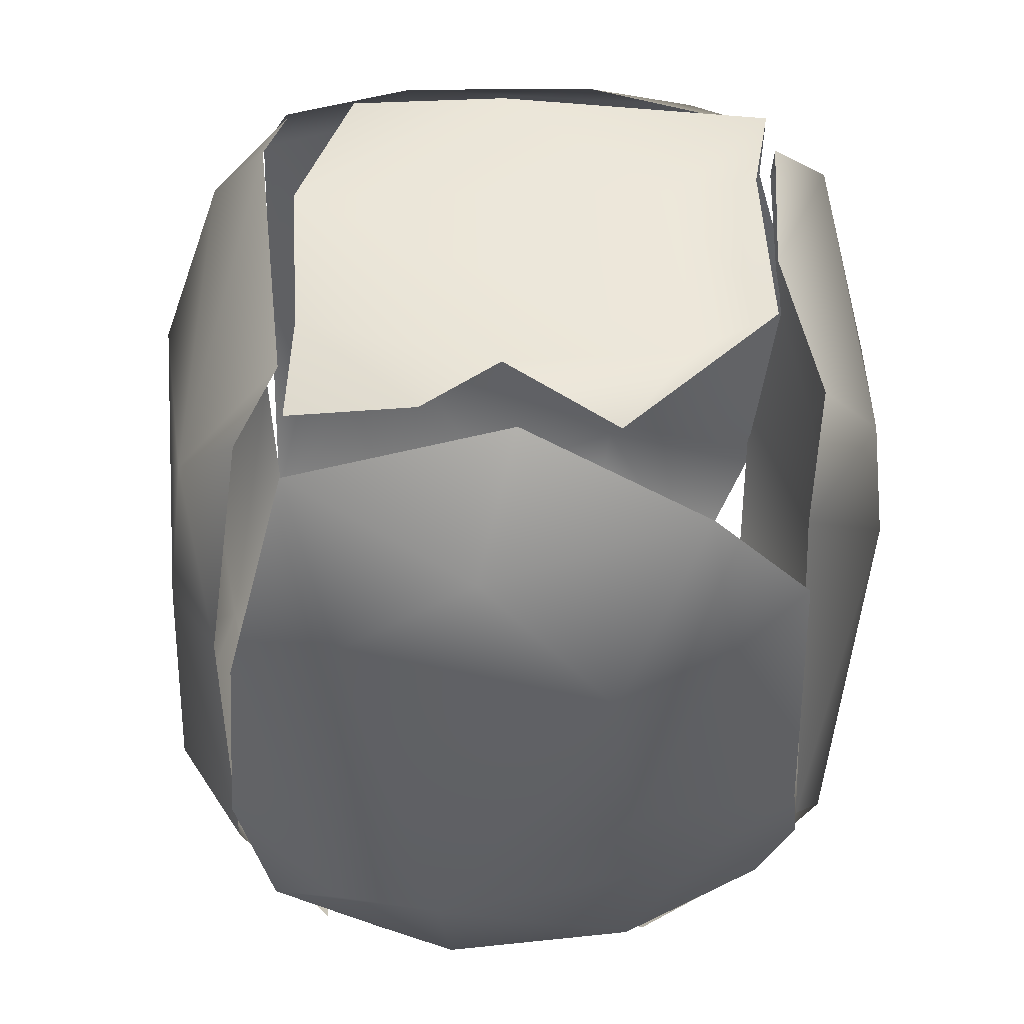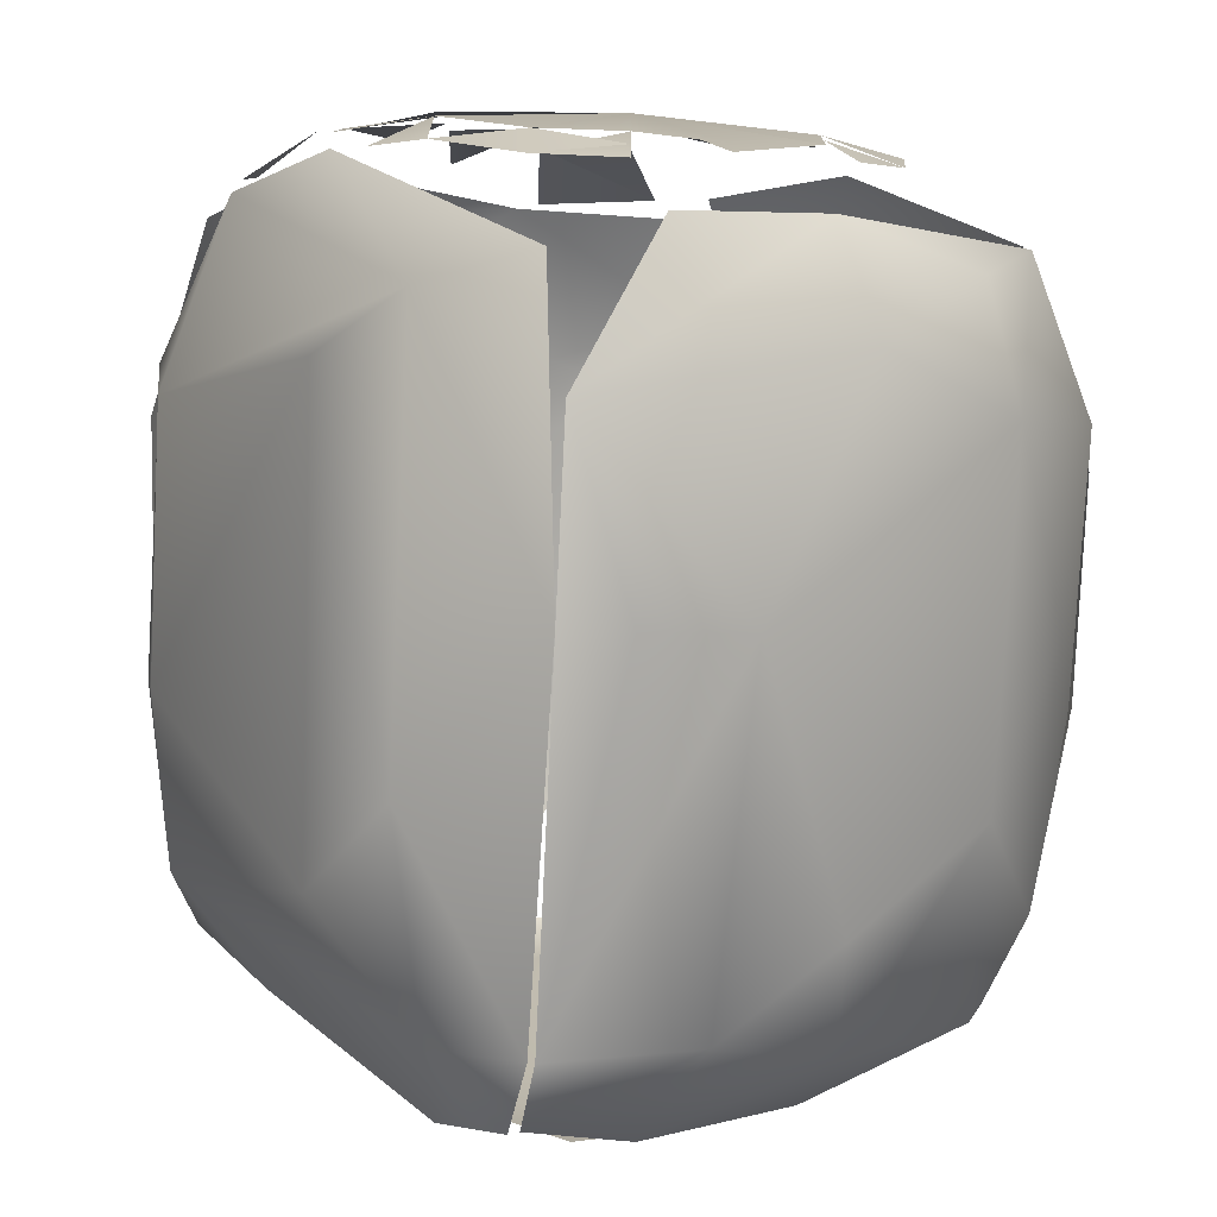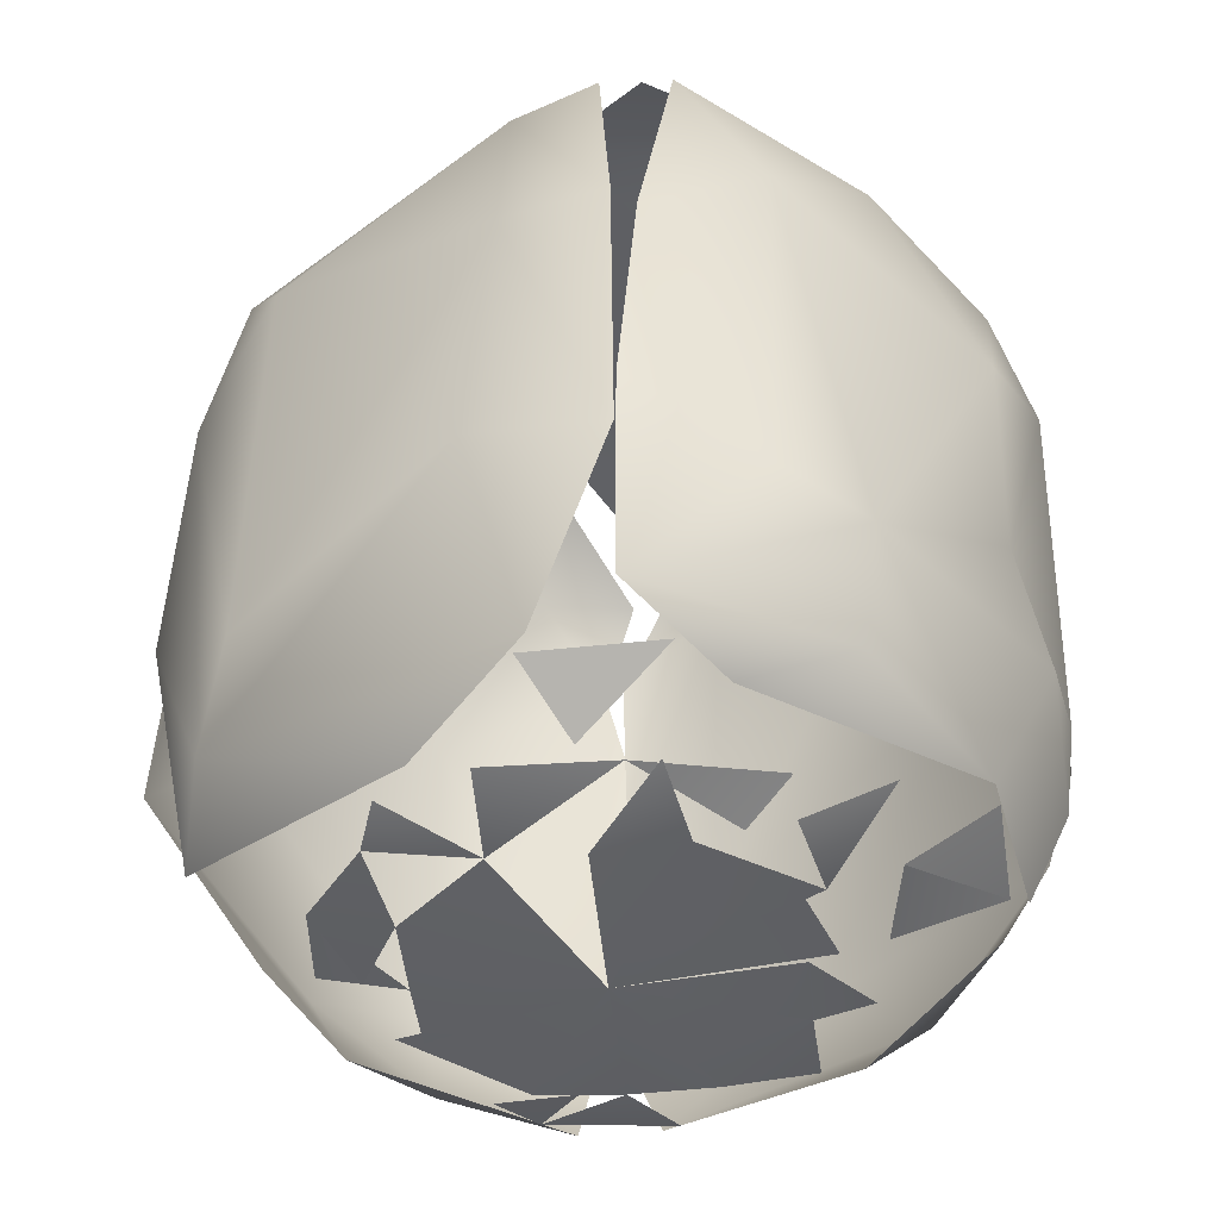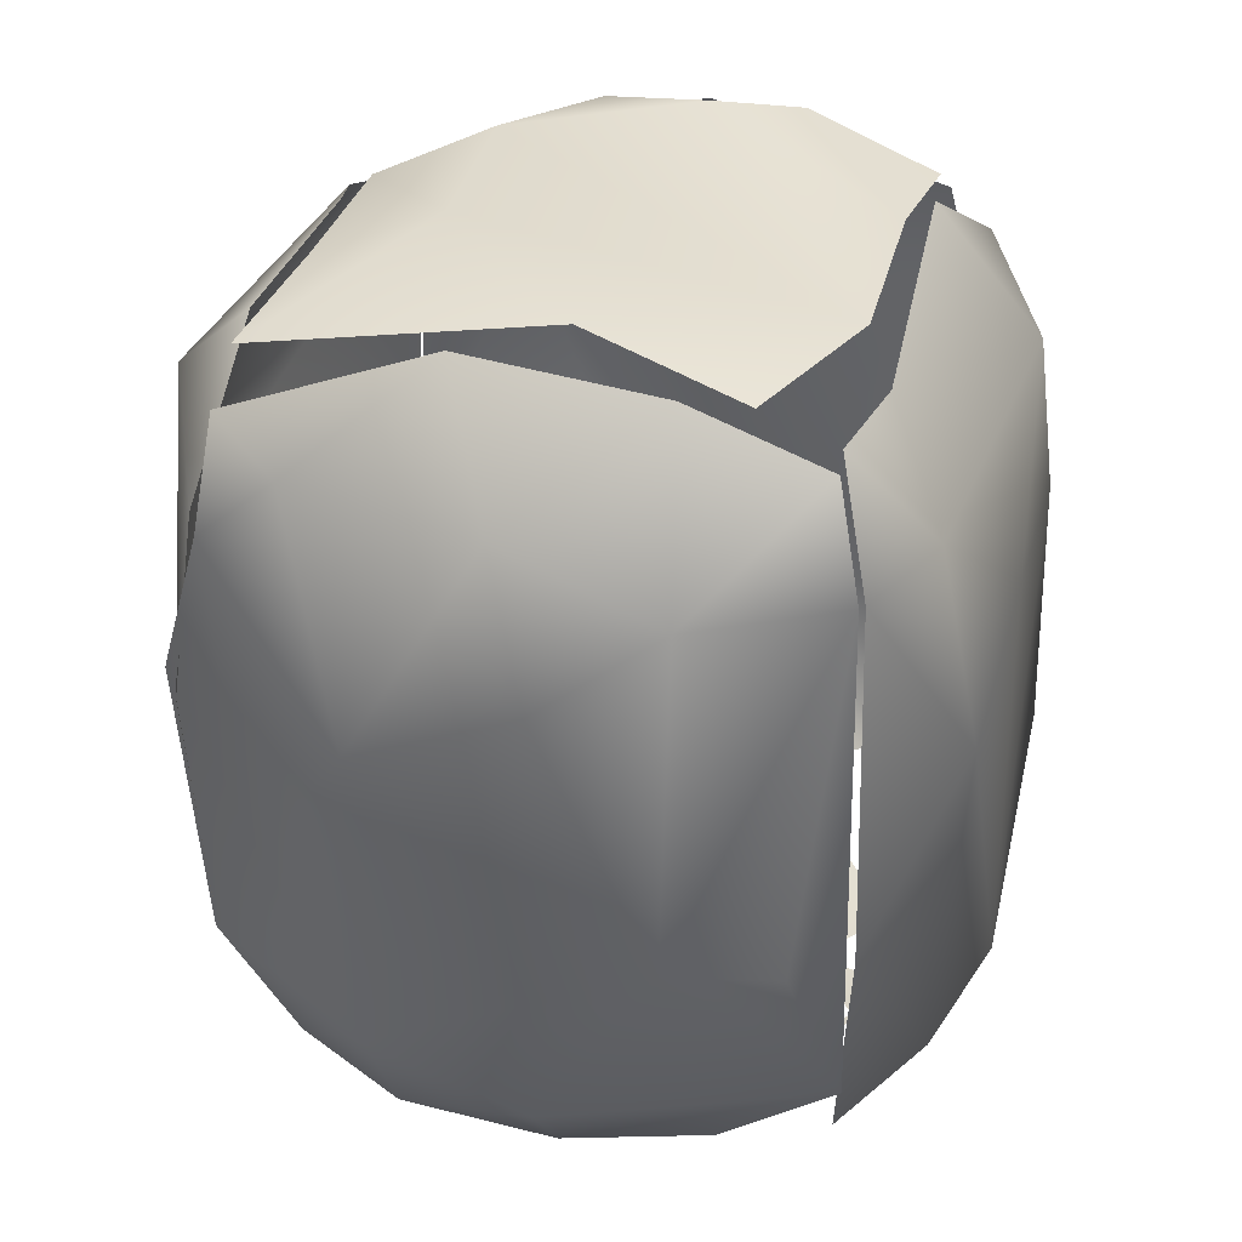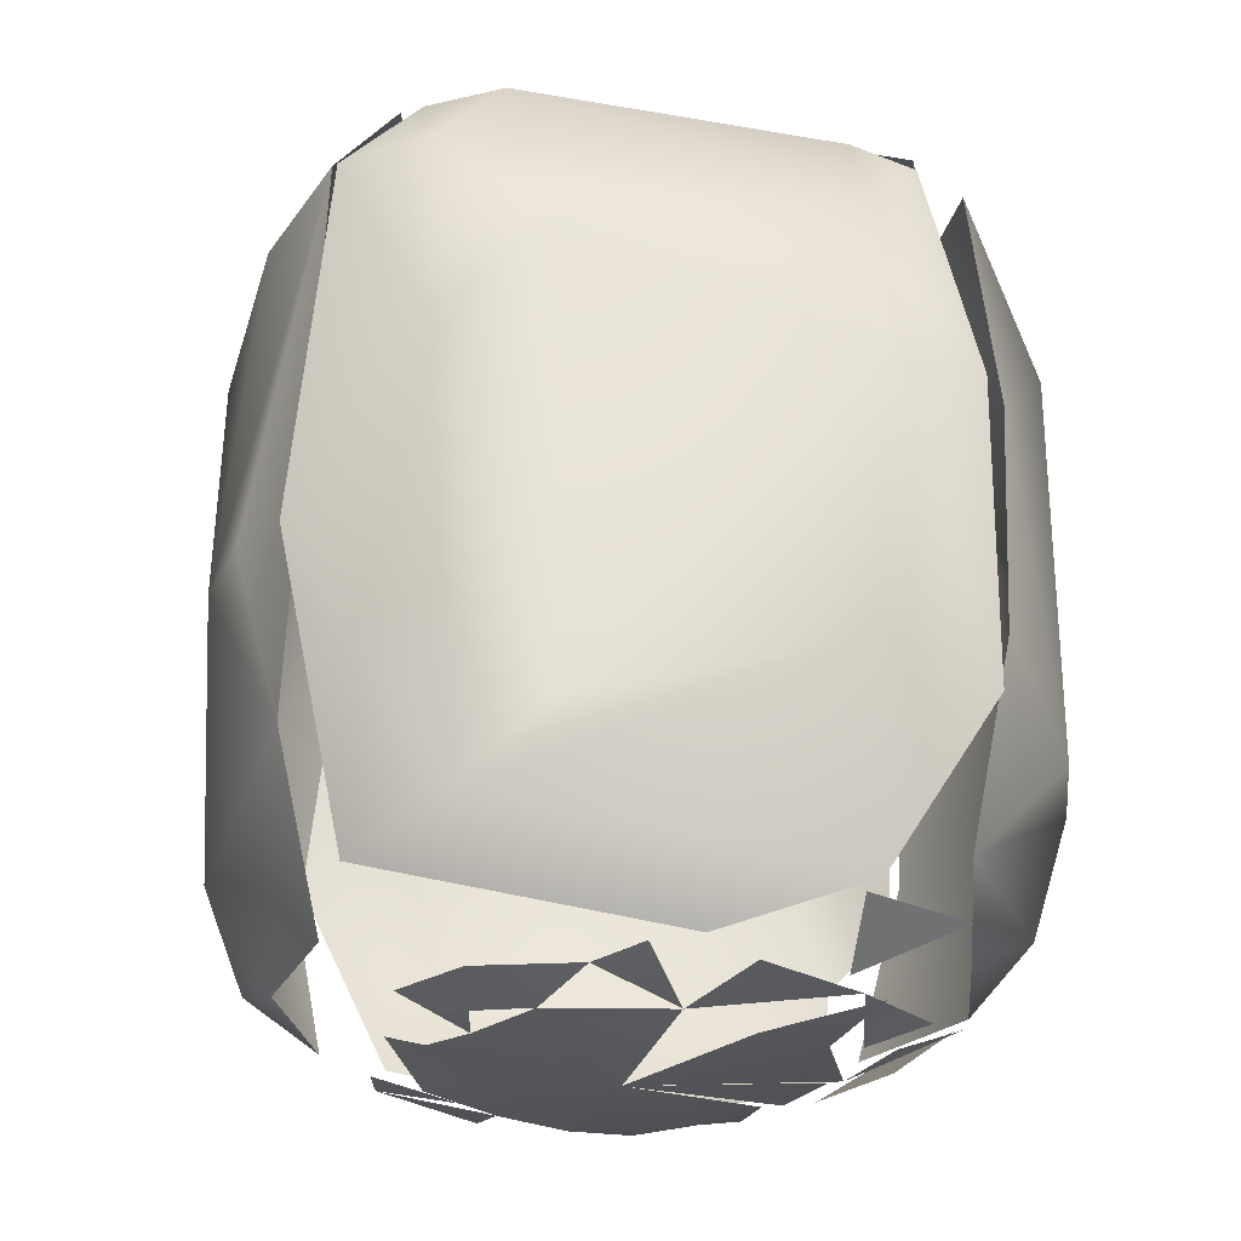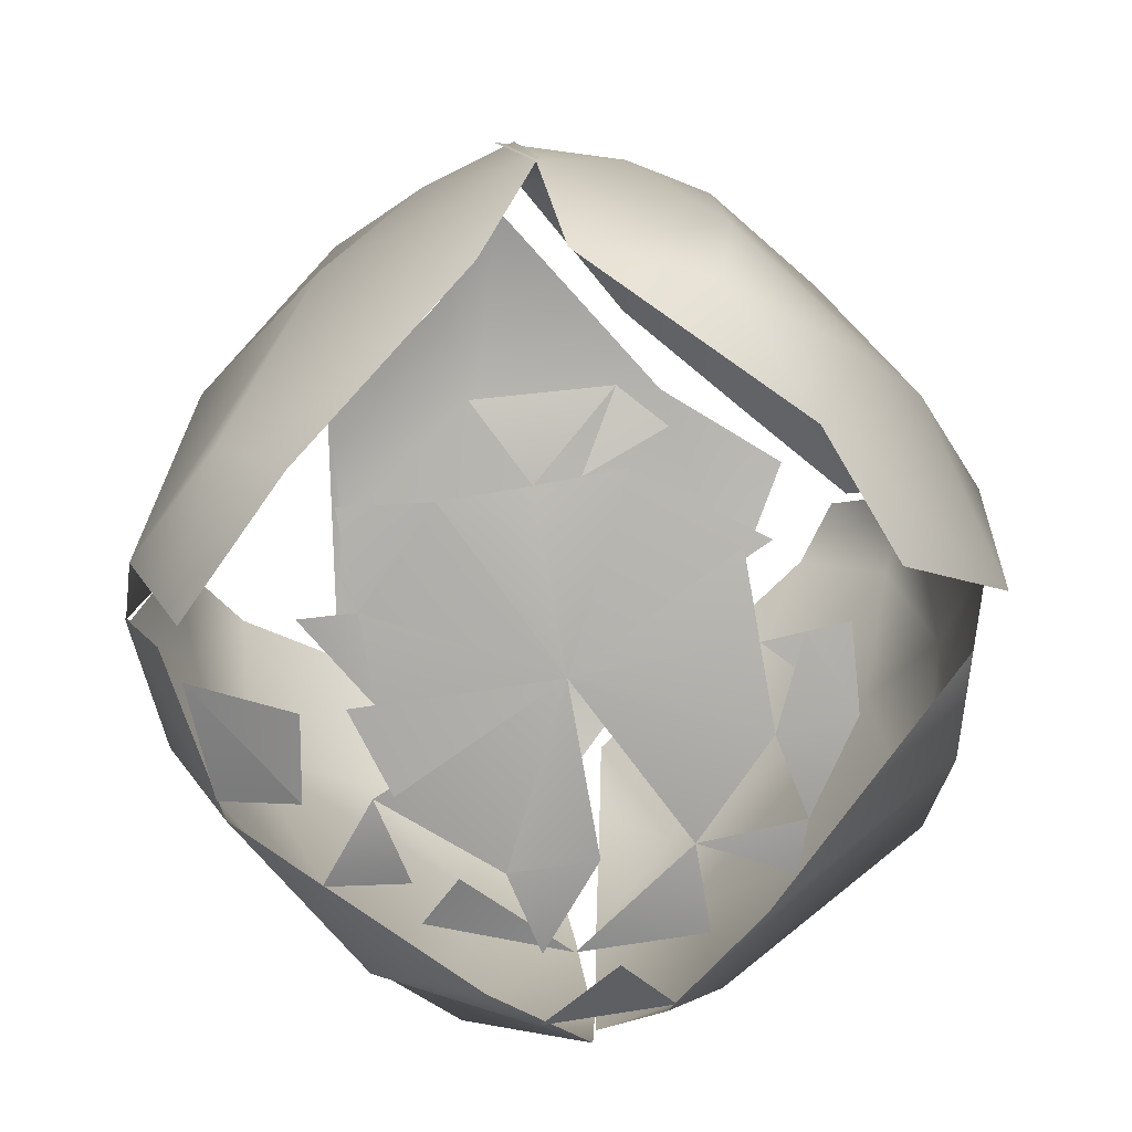
<metadata>
{"format":"obj","ext":"obj","renderer":"f3d","projection":"perspective","resolution":1024,"background":"white","views":[{"elev":43.2,"azim":140.7,"up":"+Z"},{"elev":-79.6,"azim":177.2,"up":"+Y"},{"elev":-44.3,"azim":95.5,"up":"+Z"},{"elev":41.2,"azim":-22.1,"up":"+Z"},{"elev":-25.7,"azim":48.1,"up":"+Z"},{"elev":-77.8,"azim":-80.0,"up":"+Z"}]}
</metadata>
<code>
v -0.01235 -0.01956 0.008908
v -0.01021 -0.01716 0.003768
v -0.003246 -0.0198 0.003802
v 0.0005045 -0.02511 0.011
v -0.01699 -0.014 0.006175
v -0.01879 -0.01505 0.01219
v -0.01968 -0.007519 0.005458
v -0.01878 -0.00859 0.004742
v -0.01968 -0.005376 0.00517
v -0.0198 -0.003434 0.005578
v -0.02307 -0.006622 0.0132
v -0.0231 -0.006731 0.01534
v -0.005924 -0.01418 0.001575
v -0.01021 -0.01502 0.00287
v -0.001638 -0.01495 0.001424
v -0.005924 -0.01633 0.002162
v -0.01021 -0.006447 0.001126
v -0.01161 -0.01054 0.001889
v -0.01375 -0.00859 0.002105
v -0.01021 -0.004304 0.0009889
v -0.01424 -0.002161 0.001947
v -0.009818 -0.01288 0.001889
v -0.01021 -0.00859 0.001263
v -0.001638 -0.01288 0.0009585
v -0.005924 -0.01288 0.001261
v -0.001638 -0.004304 0.0004242
v -0.001638 -0.004304 0.0004242
v -0.01021 -0.00859 0.001263
v -0.0145 -0.01288 0.003446
v -0.001638 -0.02145 0.004163
v -0.003781 -0.01716 0.002182
v -0.005924 -0.01633 0.002162
v -0.001638 -0.01705 0.001899
v -0.01664 -0.01073 0.004094
v -0.01664 -0.004304 0.00305
v -0.007799 -0.02334 0.02037
v -0.00271 -0.02545 0.0201
v 0.0005045 -0.02369 0.03871
v -0.02176 -0.01082 0.02198
v -0.02227 -0.0007822 0.02128
v -0.0187 -0.01494 0.02975
v -0.02334 -0.005376 0.02653
v -0.02342 -0.004304 0.0276
v -0.01235 -0.01991 0.03403
v -0.006763 -0.0219 0.03832
v -0.02179 -0.005431 0.03673
v -0.02194 -0.006447 0.03618
v -0.01907 -0.009531 0.04055
v -0.02026 -0.004682 0.04114
v -0.01721 -0.0008619 0.043
v -0.01245 -0.01626 0.04046
v -0.01148 -0.009377 0.04494
v -0.004018 -0.01577 0.04475
v 0.00104 -0.02037 0.04288
v -0.00646 -0.01073 0.04579
v -0.01878 -0.003233 0.04313
v -0.001162 -0.01701 0.04444
v -0.008067 -1.847e-05 0.04504
v 0.005862 -0.01288 0.04388
v -0.01983 0.004267 0.0126
v -0.01403 -0.002161 0.001889
v -0.01198 -1.847e-05 0.0015
v -0.01021 -0.004304 0.0009889
v -0.01021 -1.847e-05 0.001111
v -0.01061 0.004423 0.001853
v -0.01021 -1.847e-05 0.001111
v -0.005924 0.004267 0.001299
v -0.005924 0.004267 0.001299
v -0.001638 -0.004304 0.0004242
v -0.001638 0.004267 0.001204
v -0.005924 0.007111 0.002042
v -0.001638 0.005629 0.001547
v -0.01664 -1.847e-05 0.003424
v -0.01235 0.00641 0.003187
v -0.0145 -1.847e-05 0.002096
v -0.0145 0.004267 0.003147
v -0.01348 0.009672 0.006112
v -0.01021 0.008553 0.003227
v -0.008067 0.0107 0.004102
v -0.005924 0.01284 0.004978
v -0.008074 0.0155 0.01091
v -0.001638 0.007772 0.002134
v -0.005924 0.008553 0.002499
v -0.003246 0.01319 0.005204
v -0.003781 0.0107 0.003666
v -0.004853 0.01413 0.006175
v 0.003719 0.01265 0.005916
v -0.005389 0.0164 0.01153
v -0.01318 0.01312 0.0276
v -0.02033 -1.847e-05 0.04046
v -0.01917 0.005187 0.03189
v -0.004853 0.01676 0.01368
v 0.00187 0.01599 0.01382
v -0.004317 0.01698 0.01582
v -0.003781 0.01696 0.03189
v -0.0128 0.01228 0.03457
v -0.008735 0.01212 0.03914
v -0.01664 -1.847e-05 0.04329
v -0.01664 -0.002161 0.04372
v -0.01396 0.001053 0.04365
v -0.01097 0.005949 0.0427
v -0.008713 0.008447 0.04191
v -0.002595 0.008721 0.04287
v -0.01021 0.006778 0.04277
v -0.003781 0.01635 0.03618
v 0.003332 0.01028 0.04218
v 0.001405 0.01693 0.03082
v 0.001482 0.01505 0.0385
v 0.001576 -0.02244 0.005318
v 0.001576 -0.02244 0.005318
v 0.007075 -0.02113 0.007234
v 0.01111 -0.01931 0.01046
v 0.002647 -0.01288 0.001012
v 0.002647 -0.01673 0.001932
v 0.006933 -0.01375 0.001665
v 0.002647 -0.01288 0.001012
v 0.009509 -0.01288 0.002132
v 0.006933 -0.00859 0.00085
v 0.006933 -0.00859 0.00085
v 0.006933 -0.006447 0.0008055
v 0.01149 -0.00859 0.001803
v 0.01177 -0.00859 0.001889
v 0.006933 -0.004304 0.000761
v 0.01137 -0.002384 0.001806
v 0.0005045 -0.01931 0.003111
v 0.0005045 -0.02145 0.004312
v 0.002647 -0.01716 0.002059
v 0.01122 -0.01129 0.002374
v 0.00479 -0.01931 0.003686
v 0.006933 -0.01589 0.0024
v 0.01601 -0.005912 0.004754
v 0.01871 -0.00859 0.01368
v 0.01551 -0.006447 0.004141
v 0.01236 -0.004304 0.001889
v 0.01179 -0.004304 0.001723
v 0.01956 -0.002038 0.01297
v 0.0005045 -0.02552 0.0201
v 0.006933 -0.02302 0.02814
v 0.0107 -0.01901 0.03326
v 0.01889 -0.007335 0.02734
v 0.0008336 -0.02364 0.03871
v 0.005246 -0.02164 0.03899
v 0.001821 -0.02359 0.03832
v 0.001576 -0.01946 0.04336
v 0.01784 -0.006983 0.03591
v 0.00479 -0.01716 0.0438
v 0.01122 -0.005376 0.04302
v 0.01697 -0.002965 0.03955
v 0.01354 -0.003688 0.04237
v 0.006915 0.004267 0.001889
v 0.006933 -1.847e-05 0.001093
v 0.002647 0.004267 0.001359
v 0.002647 0.005246 0.001624
v 0.006933 -1.847e-05 0.001093
v 0.006933 0.002118 0.001491
v 0.009076 0.004267 0.002534
v 0.01122 -0.0009091 0.001889
v 0.01094 -1.847e-05 0.00196
v 0.002647 0.008553 0.002699
v 0.01551 -1.847e-05 0.004345
v 0.01751 -0.002161 0.006175
v 0.01336 0.002124 0.00376
v 0.002647 0.008553 0.002699
v 0.006933 0.008553 0.003693
v 0.006933 0.008553 0.003693
v 0.002647 0.01284 0.005658
v 0.002647 0.008553 0.002699
v 0.0123 0.0075 0.006175
v 0.01388 0.008348 0.0118
v 0.01651 -0.00109 0.00526
v 0.01551 -0.004304 0.003726
v 0.01752 0.004322 0.01201
v 0.005324 0.0144 0.01836
v 0.006933 0.01458 0.02868
v 0.01698 0.004824 0.03141
v 0.01991 -0.001915 0.01549
v 0.01961 -0.001003 0.02689
v 0.01974 -0.002161 0.02796
v 0.01165 0.009414 0.03618
v 0.006294 0.004803 0.04438
v 0.01665 0.0005173 0.03977
v 0.01515 -0.00109 0.04183
v 0.01078 0.004 0.0434
v 0.007504 0.007477 0.0427
f 4 1 2
f 4 2 3
f 5 6 7
f 17 18 19
f 20 19 21
f 24 25 26
f 13 23 26
f 20 27 28
f 5 2 1
f 1 6 5
f 7 2 5
f 4 36 1
f 4 37 36
f 7 6 11
f 6 39 11
f 41 39 6
f 12 42 40
f 11 39 43
f 1 36 6
f 36 41 6
f 36 44 41
f 44 36 45
f 37 38 36
f 36 38 45
f 43 39 47
f 39 41 47
f 47 41 48
f 47 48 49
f 44 45 51
f 44 51 41
f 51 48 41
f 52 48 51
f 51 45 53
f 54 53 45
f 53 52 51
f 48 52 49
f 55 58 56
f 55 59 58
f 12 60 10
f 65 67 64
f 68 27 64
f 20 66 26
f 69 67 70
f 68 71 70
f 74 10 77
f 60 77 10
f 74 77 80
f 60 81 77
f 80 77 81
f 86 88 87
f 60 12 40
f 60 40 89
f 40 42 90
f 90 91 40
f 89 40 91
f 81 60 89
f 94 93 88
f 89 92 81
f 46 90 42
f 46 50 90
f 91 96 89
f 96 91 90
f 58 100 56
f 90 50 101
f 58 102 100
f 58 103 102
f 90 97 96
f 101 97 90
f 102 103 106
f 92 89 105
f 96 105 89
f 94 95 107
f 96 97 105
f 107 95 108
f 113 114 15
f 24 114 33
f 113 115 114
f 24 27 116
f 69 118 116
f 115 118 117
f 121 118 124
f 109 128 111
f 131 111 128
f 132 112 111
f 132 111 131
f 136 132 131
f 111 137 109
f 138 137 111
f 112 138 111
f 37 4 38
f 138 112 139
f 140 139 112
f 132 140 112
f 136 140 132
f 138 141 137
f 138 142 141
f 139 142 138
f 54 45 38
f 141 142 144
f 146 144 142
f 139 145 142
f 146 142 145
f 145 149 146
f 149 145 148
f 145 139 140
f 57 59 55
f 72 152 26
f 153 151 26
f 123 27 154
f 123 151 157
f 133 134 160
f 124 155 156
f 150 153 164
f 82 84 163
f 159 84 166
f 168 162 87
f 161 162 168
f 168 87 169
f 168 169 161
f 161 169 172
f 88 93 87
f 173 174 169
f 174 175 169
f 161 172 176
f 172 177 176
f 136 178 140
f 177 172 175
f 169 175 172
f 93 94 173
f 87 93 169
f 169 93 173
f 94 107 173
f 107 174 173
f 174 179 175
f 108 179 174
f 103 58 59
f 59 180 103
f 147 180 59
f 182 183 147
f 183 180 147
f 106 103 180
f 175 179 181
f 184 179 108
f 181 179 184
f 140 178 145
f 177 175 181
f 178 148 145
f 174 107 108

</code>
